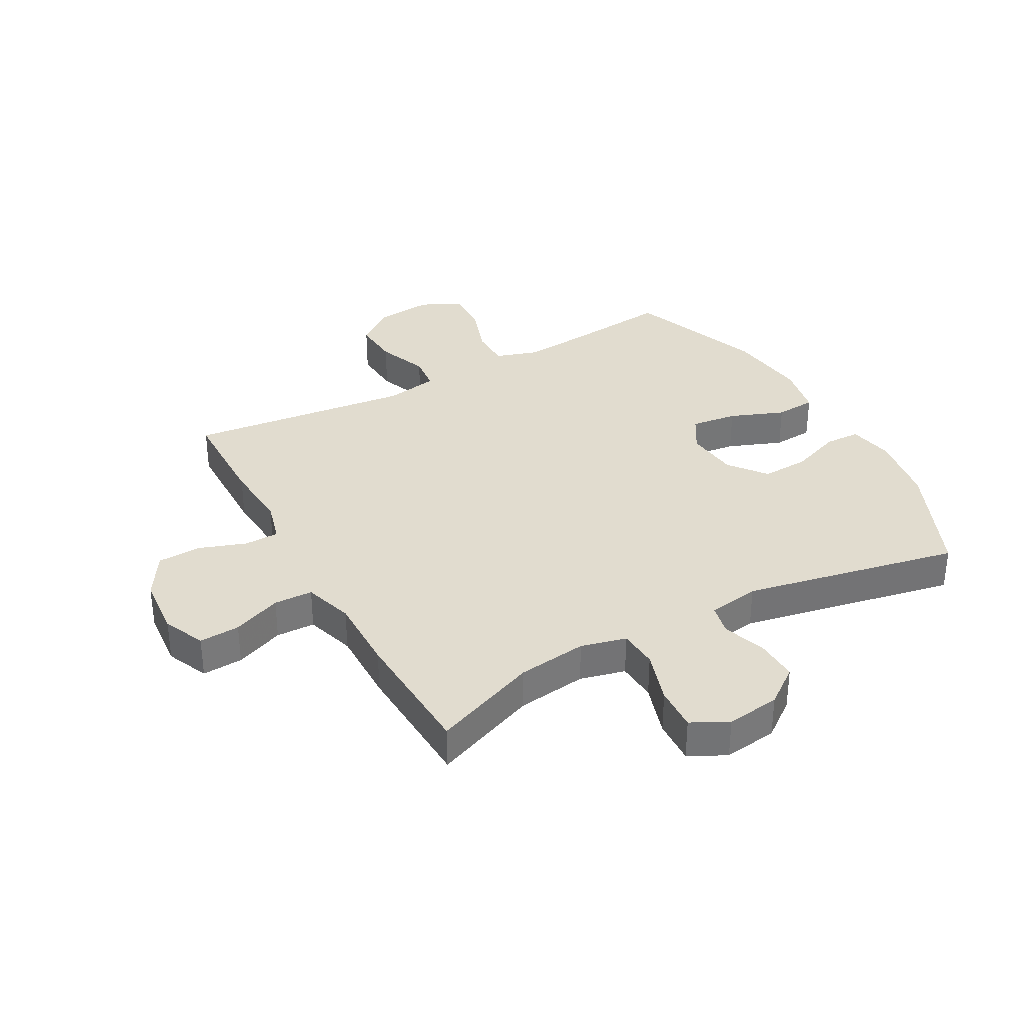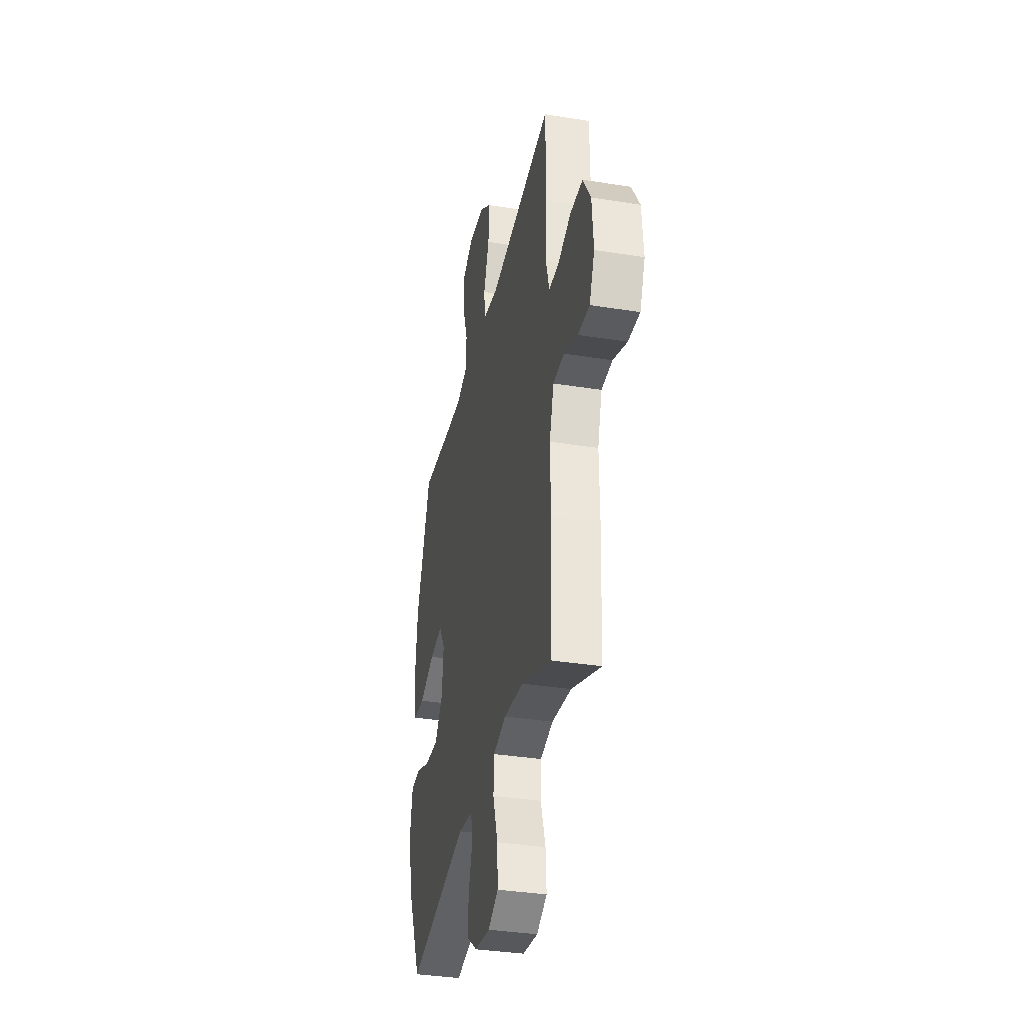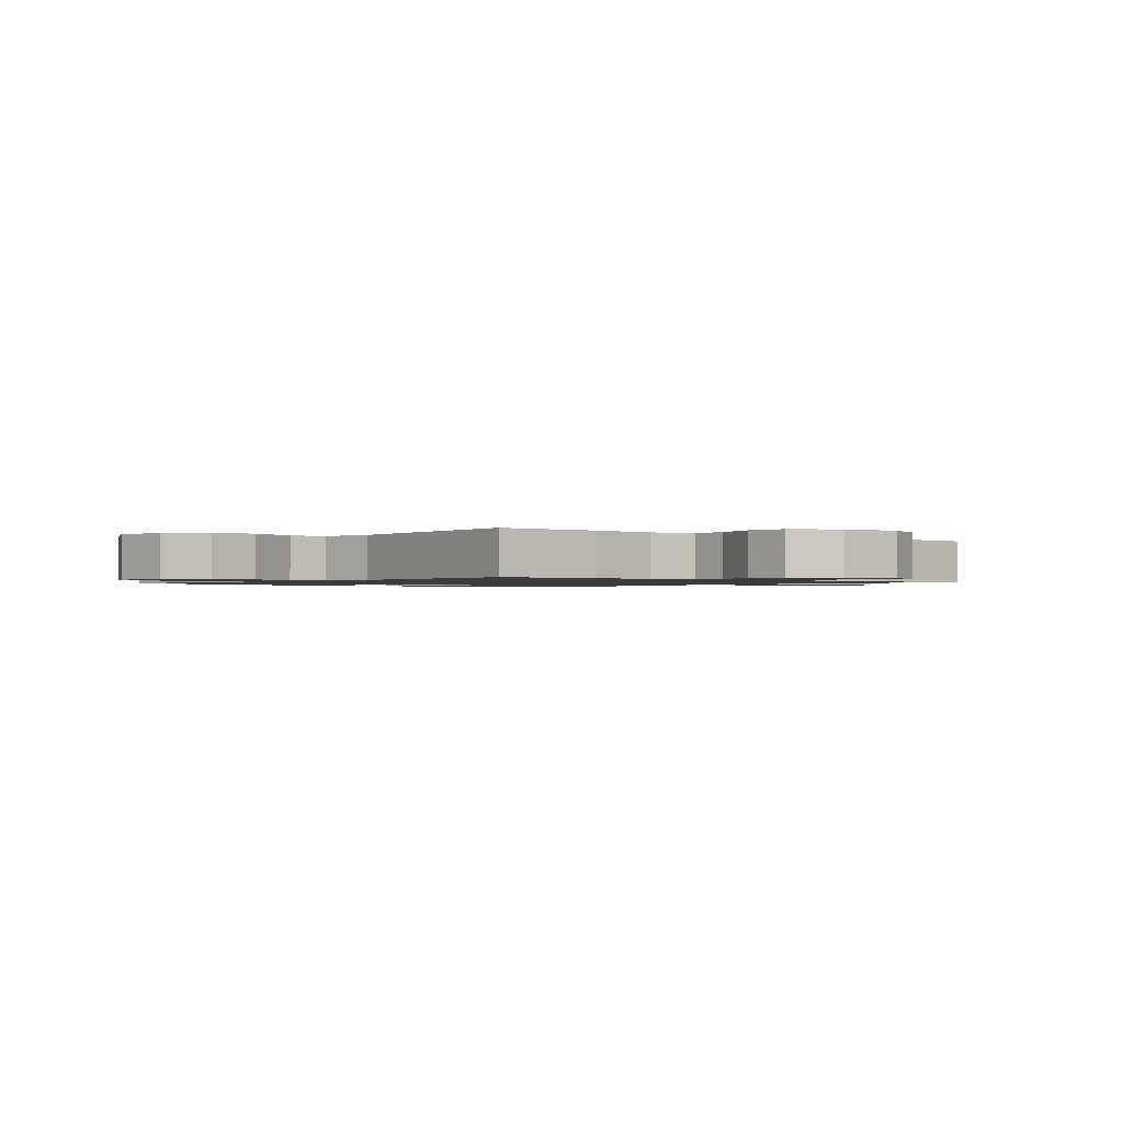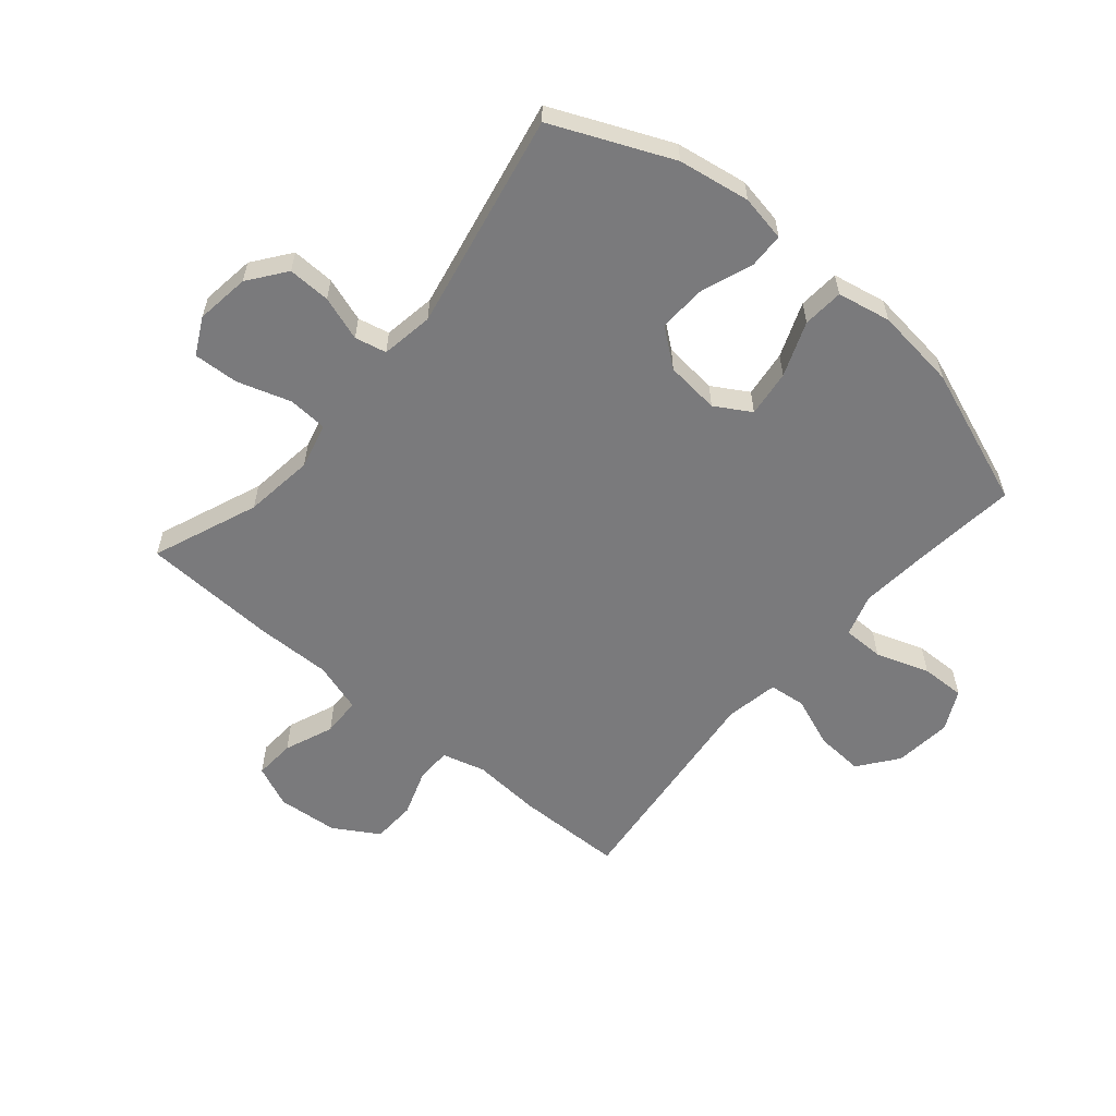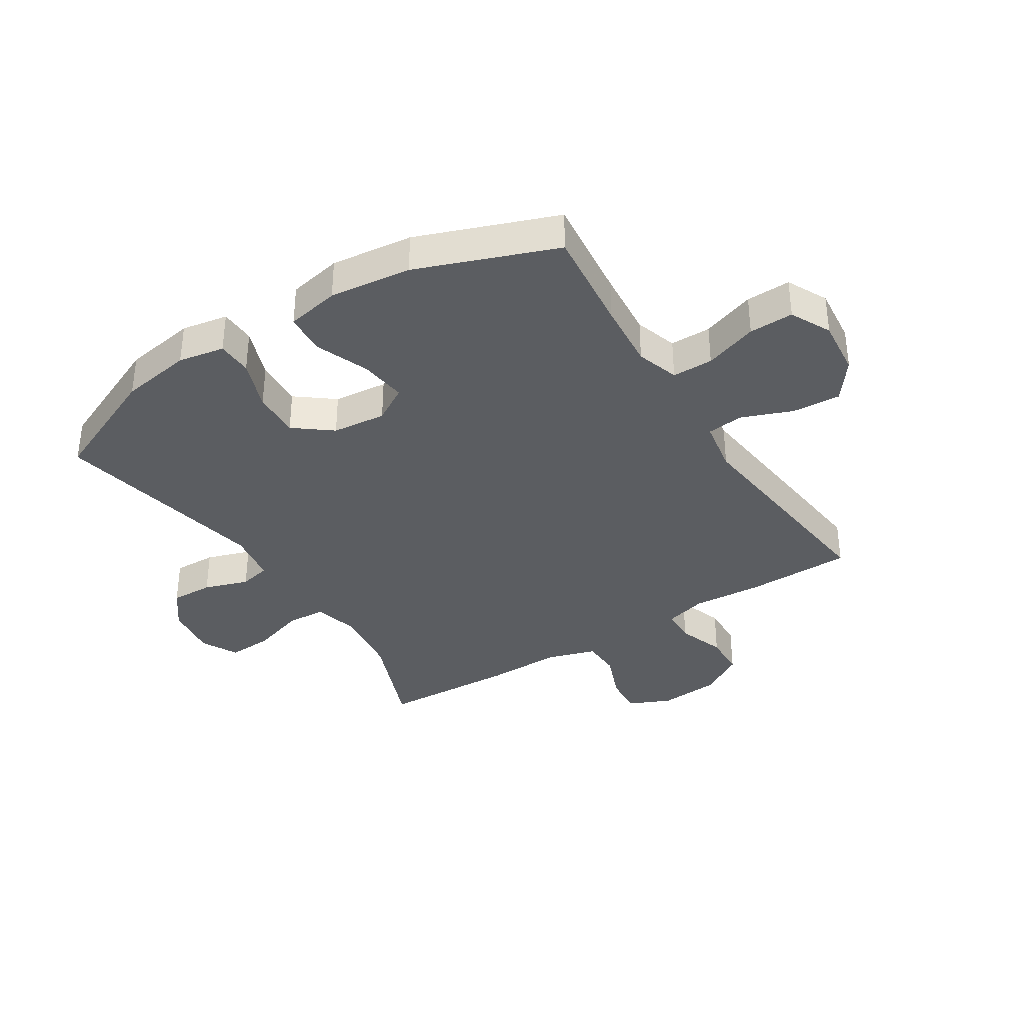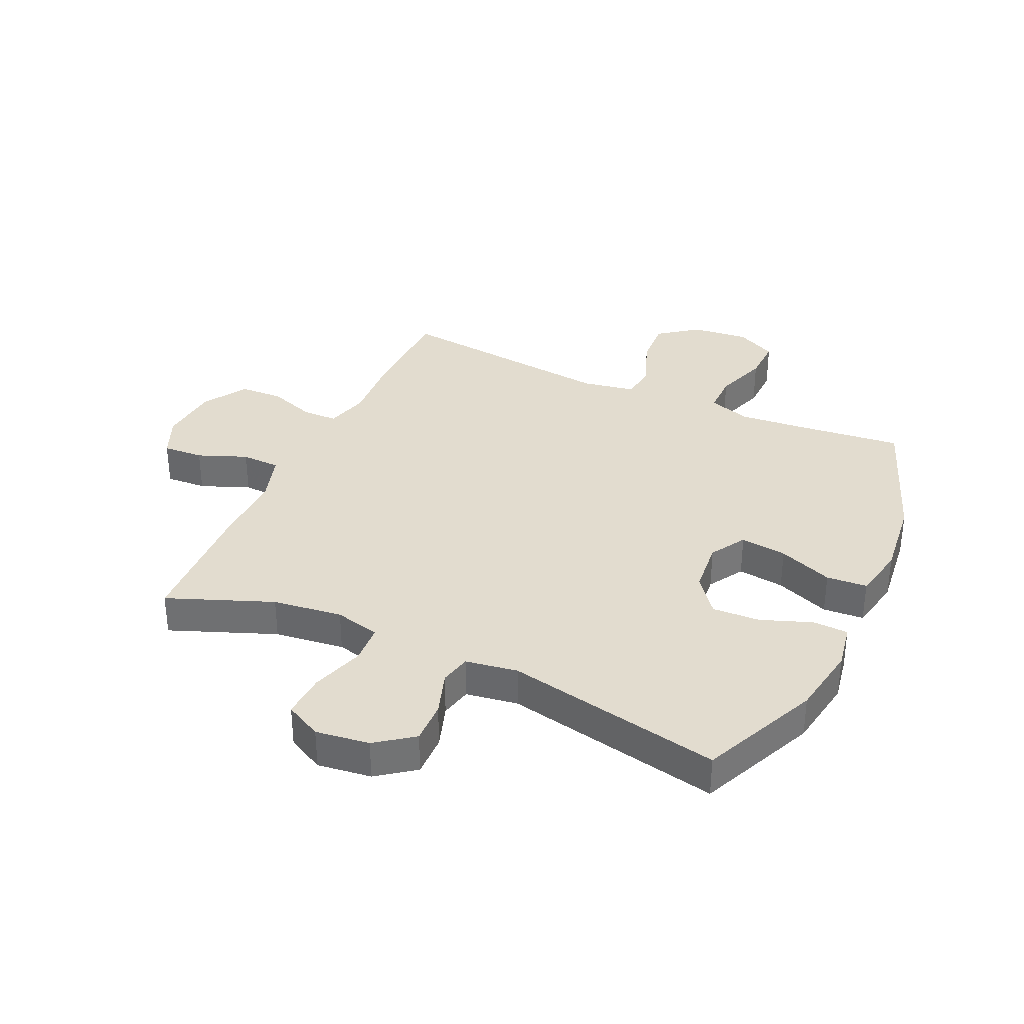
<metadata>
{"format":"obj","ext":"obj","renderer":"f3d","projection":"perspective","resolution":1024,"background":"white","views":[{"elev":34.3,"azim":151.0,"up":"+Y"},{"elev":-35.3,"azim":78.0,"up":"+Z"},{"elev":-1.2,"azim":49.5,"up":"+Y"},{"elev":-58.2,"azim":-130.4,"up":"+Y"},{"elev":-36.0,"azim":-57.7,"up":"+Y"},{"elev":34.7,"azim":-155.3,"up":"+Y"}]}
</metadata>
<code>
v 0.5 0.07 0.5
v 0.503 0.07 0.318
v 0.495 0.07 0.203
v 0.515 0.07 0.13
v 0.574 0.07 0.129
v 0.654 0.07 0.157
v 0.728 0.07 0.154
v 0.774 0.07 0.079
v 0.783 0.07 -0.024
v 0.752 0.07 -0.095
v 0.683 0.07 -0.091
v 0.6 0.07 -0.058
v 0.534 0.07 -0.06
v 0.508 0.07 -0.144
v 0.51 0.07 -0.273
v 0.5 0.07 -0.5
v 0.322 0.07 -0.43
v 0.204 0.07 -0.415
v 0.127 0.07 -0.434
v 0.123 0.07 -0.501
v 0.152 0.07 -0.591
v 0.156 0.07 -0.667
v 0.094 0.07 -0.699
v 0.003 0.07 -0.687
v -0.06 0.07 -0.64
v -0.058 0.07 -0.568
v -0.033 0.07 -0.493
v -0.045 0.07 -0.44
v -0.133 0.07 -0.426
v -0.5 0.07 -0.5
v -0.588 0.07 -0.3
v -0.608 0.07 -0.179
v -0.594 0.07 -0.101
v -0.534 0.07 -0.099
v -0.448 0.07 -0.131
v -0.367 0.07 -0.135
v -0.318 0.07 -0.072
v -0.309 0.07 0.019
v -0.345 0.07 0.079
v -0.424 0.07 0.069
v -0.516 0.07 0.033
v -0.585 0.07 0.038
v -0.603 0.07 0.128
v -0.587 0.07 0.266
v -0.5 0.07 0.5
v -0.323 0.07 0.481
v -0.209 0.07 0.471
v -0.137 0.07 0.494
v -0.137 0.07 0.563
v -0.168 0.07 0.653
v -0.17 0.07 0.728
v -0.102 0.07 0.762
v -0.005 0.07 0.752
v 0.061 0.07 0.702
v 0.056 0.07 0.621
v 0.023 0.07 0.535
v 0.03 0.07 0.473
v 0.12 0.07 0.457
v 0.5 0 0.5
v 0.503 0 0.318
v 0.495 0 0.203
v 0.515 0 0.13
v 0.574 0 0.129
v 0.654 0 0.157
v 0.728 0 0.154
v 0.774 0 0.079
v 0.783 0 -0.024
v 0.752 0 -0.095
v 0.683 0 -0.091
v 0.6 0 -0.058
v 0.534 0 -0.06
v 0.508 0 -0.144
v 0.51 0 -0.273
v 0.5 0 -0.5
v 0.322 0 -0.43
v 0.204 0 -0.415
v 0.127 0 -0.434
v 0.123 0 -0.501
v 0.152 0 -0.591
v 0.156 0 -0.667
v 0.094 0 -0.699
v 0.003 0 -0.687
v -0.06 0 -0.64
v -0.058 0 -0.568
v -0.033 0 -0.493
v -0.045 0 -0.44
v -0.133 0 -0.426
v -0.5 0 -0.5
v -0.588 0 -0.3
v -0.608 0 -0.179
v -0.594 0 -0.101
v -0.534 0 -0.099
v -0.448 0 -0.131
v -0.367 0 -0.135
v -0.318 0 -0.072
v -0.309 0 0.019
v -0.345 0 0.079
v -0.424 0 0.069
v -0.516 0 0.033
v -0.585 0 0.038
v -0.603 0 0.128
v -0.587 0 0.266
v -0.5 0 0.5
v -0.323 0 0.481
v -0.209 0 0.471
v -0.137 0 0.494
v -0.137 0 0.563
v -0.168 0 0.653
v -0.17 0 0.728
v -0.102 0 0.762
v -0.005 0 0.752
v 0.061 0 0.702
v 0.056 0 0.621
v 0.023 0 0.535
v 0.03 0 0.473
v 0.12 0 0.457
f 54 55 56
f 53 54 56
f 52 53 56
f 51 52 56
f 50 51 56
f 49 50 56
f 48 49 56 57
f 47 48 57 58
f 44 45 46
f 43 44 46
f 42 43 46
f 41 42 46
f 40 41 46
f 39 40 46 47
f 38 39 47 58
f 33 34 35
f 32 33 35
f 31 32 35
f 30 31 35
f 29 30 35
f 28 29 35 36
f 25 26 27
f 24 25 27
f 23 24 27
f 22 23 27
f 21 22 27
f 20 21 27
f 19 20 27 28
f 28 36 37
f 19 28 37
f 18 19 37
f 14 15 16 17
f 37 38 58
f 18 37 58
f 17 18 58
f 14 17 58
f 13 14 58
f 10 11 12
f 9 10 12
f 8 9 12
f 7 8 12
f 6 7 12
f 5 6 12
f 58 1 2 3
f 58 3 4
f 13 58 4
f 4 5 12 13
f 114 113 112
f 114 112 111
f 114 111 110
f 114 110 109
f 114 109 108
f 114 108 107
f 115 114 107 106
f 116 115 106 105
f 104 103 102
f 104 102 101
f 104 101 100
f 104 100 99
f 104 99 98
f 105 104 98 97
f 116 105 97 96
f 93 92 91
f 93 91 90
f 93 90 89
f 93 89 88
f 93 88 87
f 94 93 87 86
f 85 84 83
f 85 83 82
f 85 82 81
f 85 81 80
f 85 80 79
f 85 79 78
f 86 85 78 77
f 95 94 86
f 95 86 77
f 95 77 76
f 75 74 73 72
f 116 96 95
f 116 95 76
f 116 76 75
f 116 75 72
f 116 72 71
f 70 69 68
f 70 68 67
f 70 67 66
f 70 66 65
f 70 65 64
f 70 64 63
f 61 60 59 116
f 62 61 116
f 62 116 71
f 71 70 63 62
f 1 59 60 2
f 2 60 61 3
f 3 61 62 4
f 4 62 63 5
f 5 63 64 6
f 6 64 65 7
f 7 65 66 8
f 8 66 67 9
f 9 67 68 10
f 10 68 69 11
f 11 69 70 12
f 12 70 71 13
f 13 71 72 14
f 14 72 73 15
f 15 73 74 16
f 16 74 75 17
f 17 75 76 18
f 18 76 77 19
f 19 77 78 20
f 20 78 79 21
f 21 79 80 22
f 22 80 81 23
f 23 81 82 24
f 24 82 83 25
f 25 83 84 26
f 26 84 85 27
f 27 85 86 28
f 28 86 87 29
f 29 87 88 30
f 30 88 89 31
f 31 89 90 32
f 32 90 91 33
f 33 91 92 34
f 34 92 93 35
f 35 93 94 36
f 36 94 95 37
f 37 95 96 38
f 38 96 97 39
f 39 97 98 40
f 40 98 99 41
f 41 99 100 42
f 42 100 101 43
f 43 101 102 44
f 44 102 103 45
f 45 103 104 46
f 46 104 105 47
f 47 105 106 48
f 48 106 107 49
f 49 107 108 50
f 50 108 109 51
f 51 109 110 52
f 52 110 111 53
f 53 111 112 54
f 54 112 113 55
f 55 113 114 56
f 56 114 115 57
f 57 115 116 58
f 58 116 59 1

</code>
